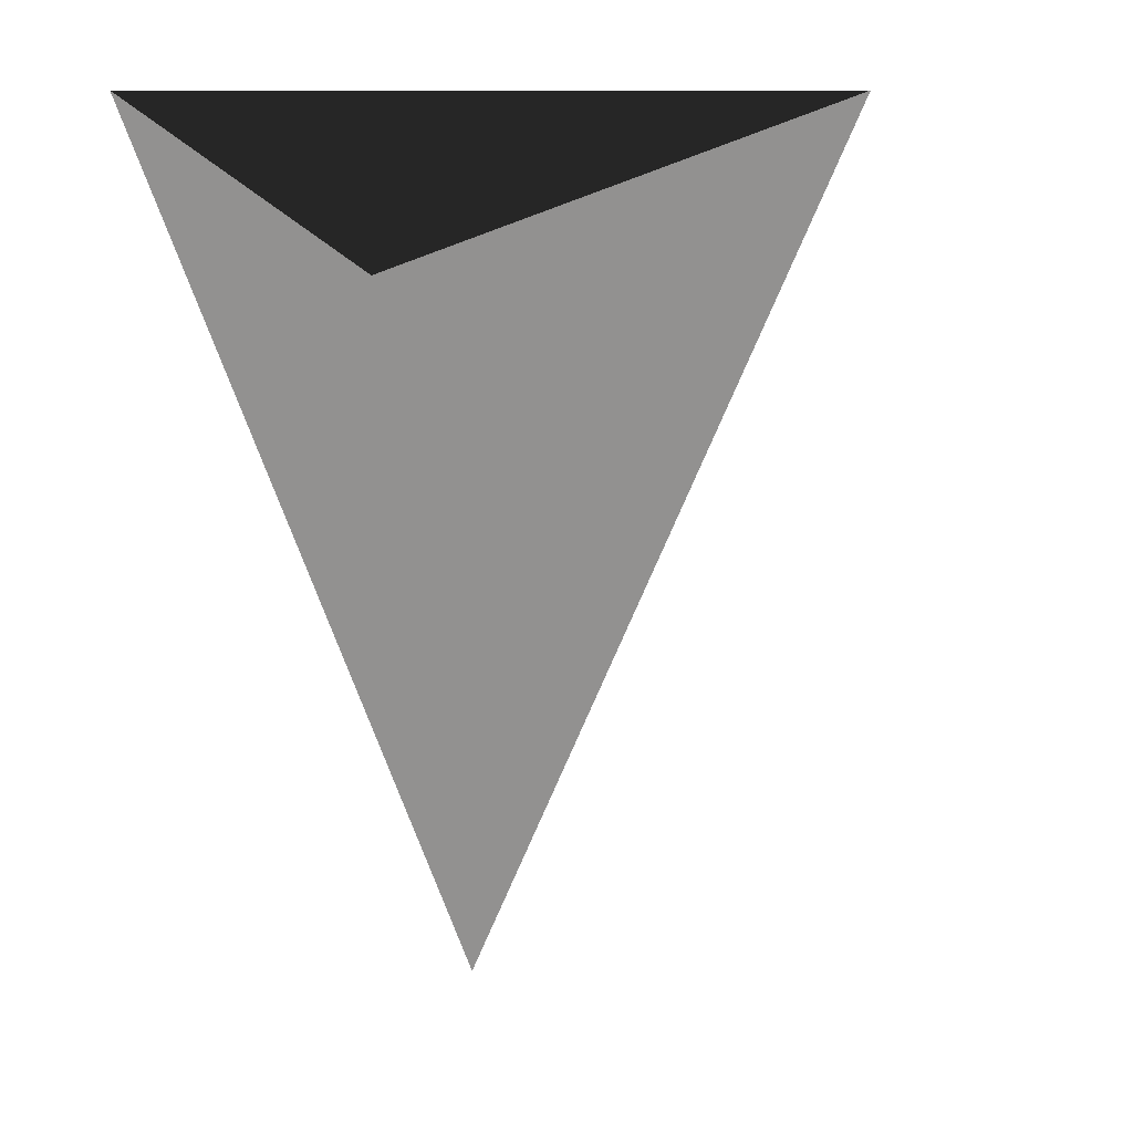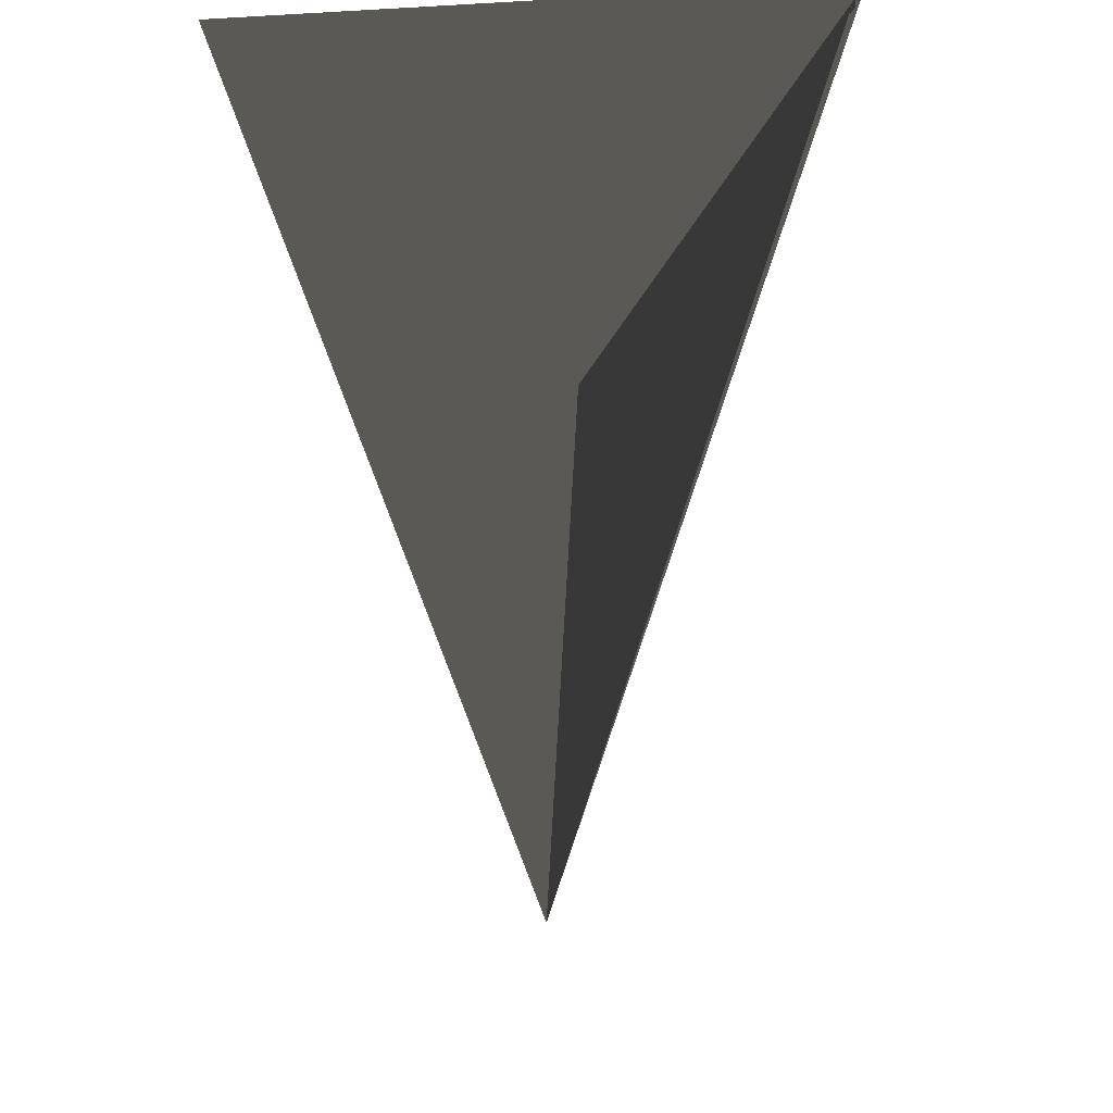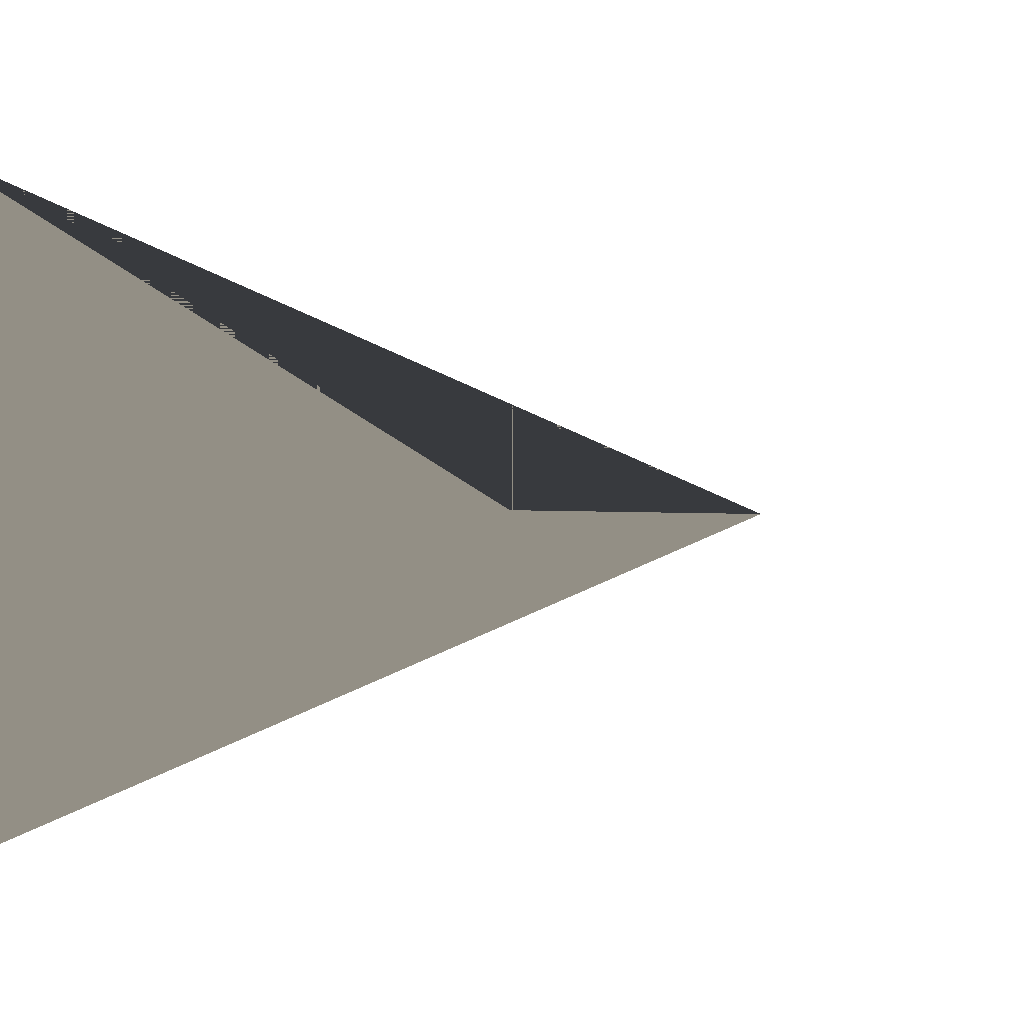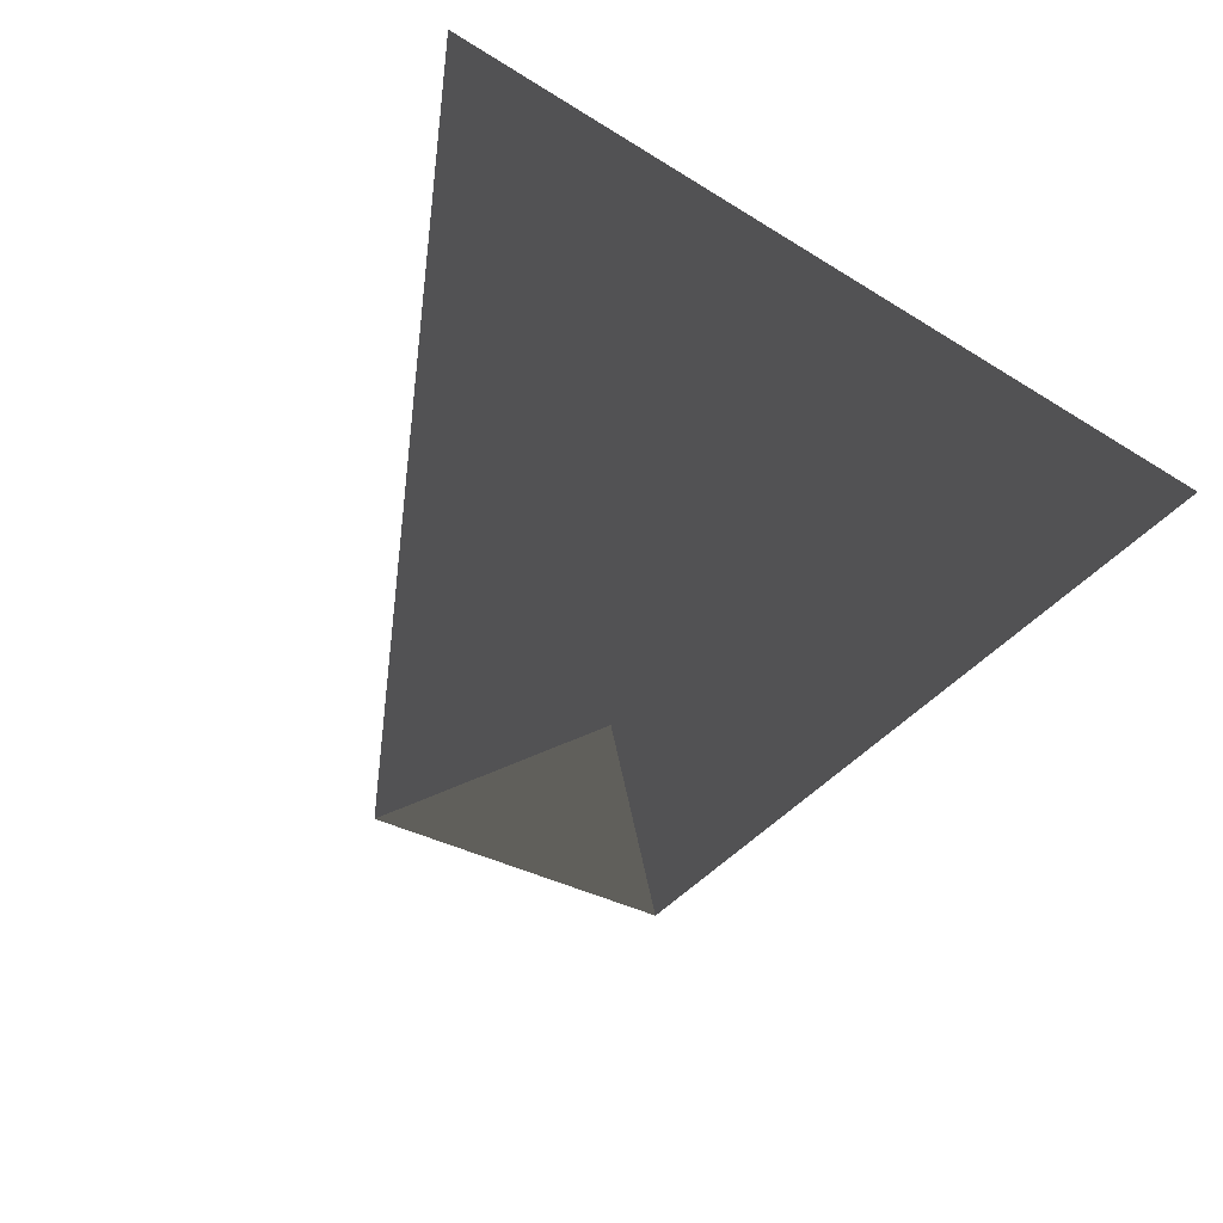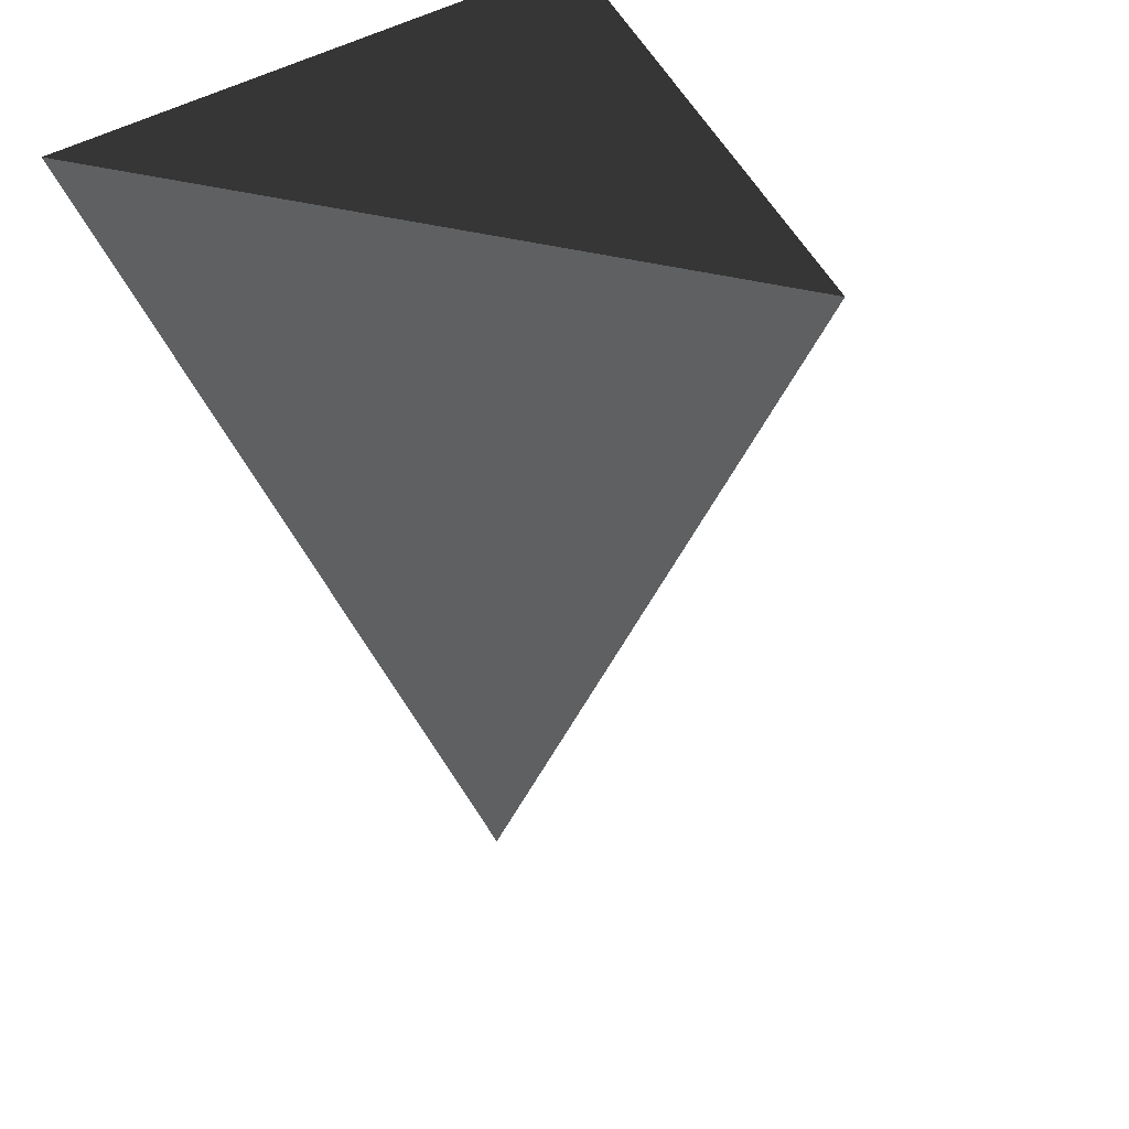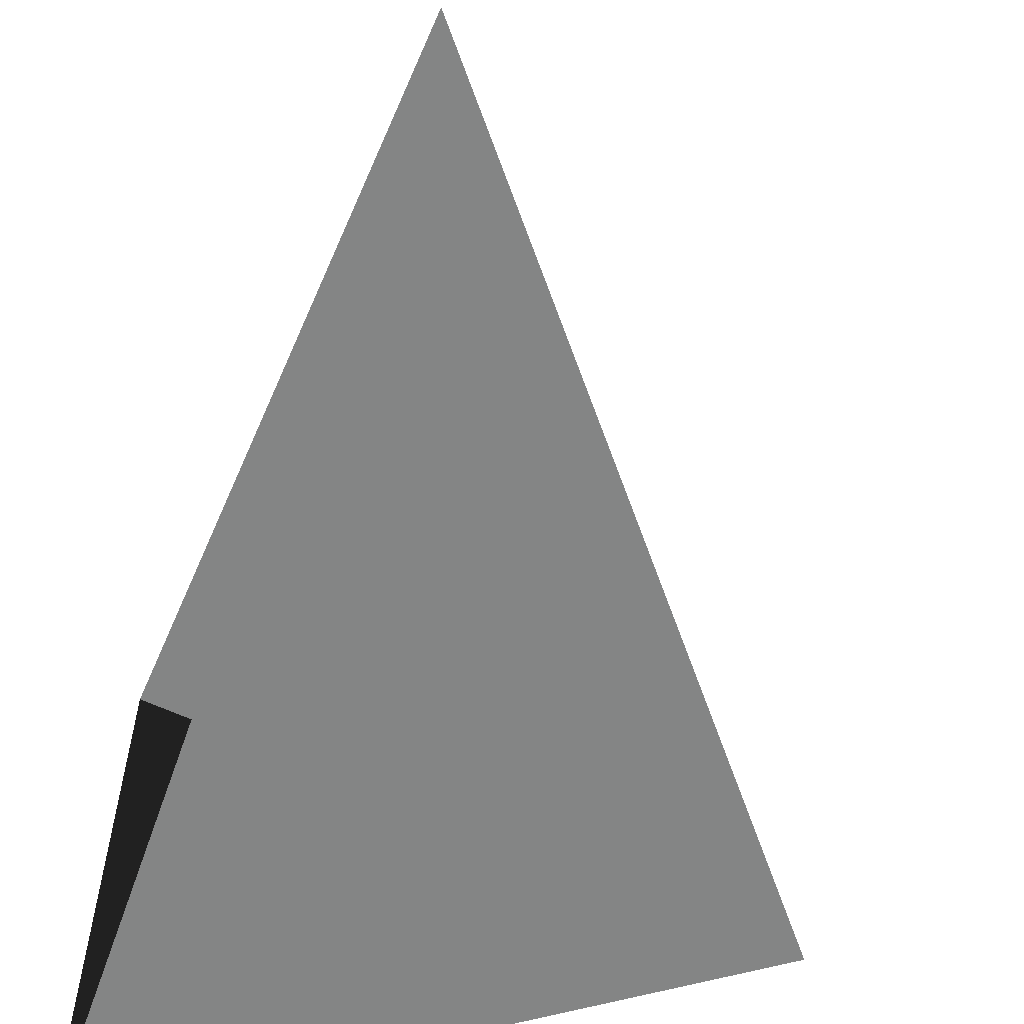
<metadata>
{"format":"obj","ext":"obj","renderer":"f3d","projection":"perspective","resolution":1024,"background":"white","views":[{"elev":24.2,"azim":-26.6,"up":"+Y"},{"elev":-31.0,"azim":-85.4,"up":"+Y"},{"elev":0.2,"azim":-37.1,"up":"+Z"},{"elev":58.6,"azim":-114.4,"up":"+Y"},{"elev":35.8,"azim":46.4,"up":"+Y"},{"elev":-61.6,"azim":-7.0,"up":"+Z"}]}
</metadata>
<code>
v -0.5 1 -0.75
v -0.5 1 0.75
v 1 1 0
v 0 -1 0
f 4 3 1
f 3 2 1
f 2 1 3 4
f 3 2 4

</code>
